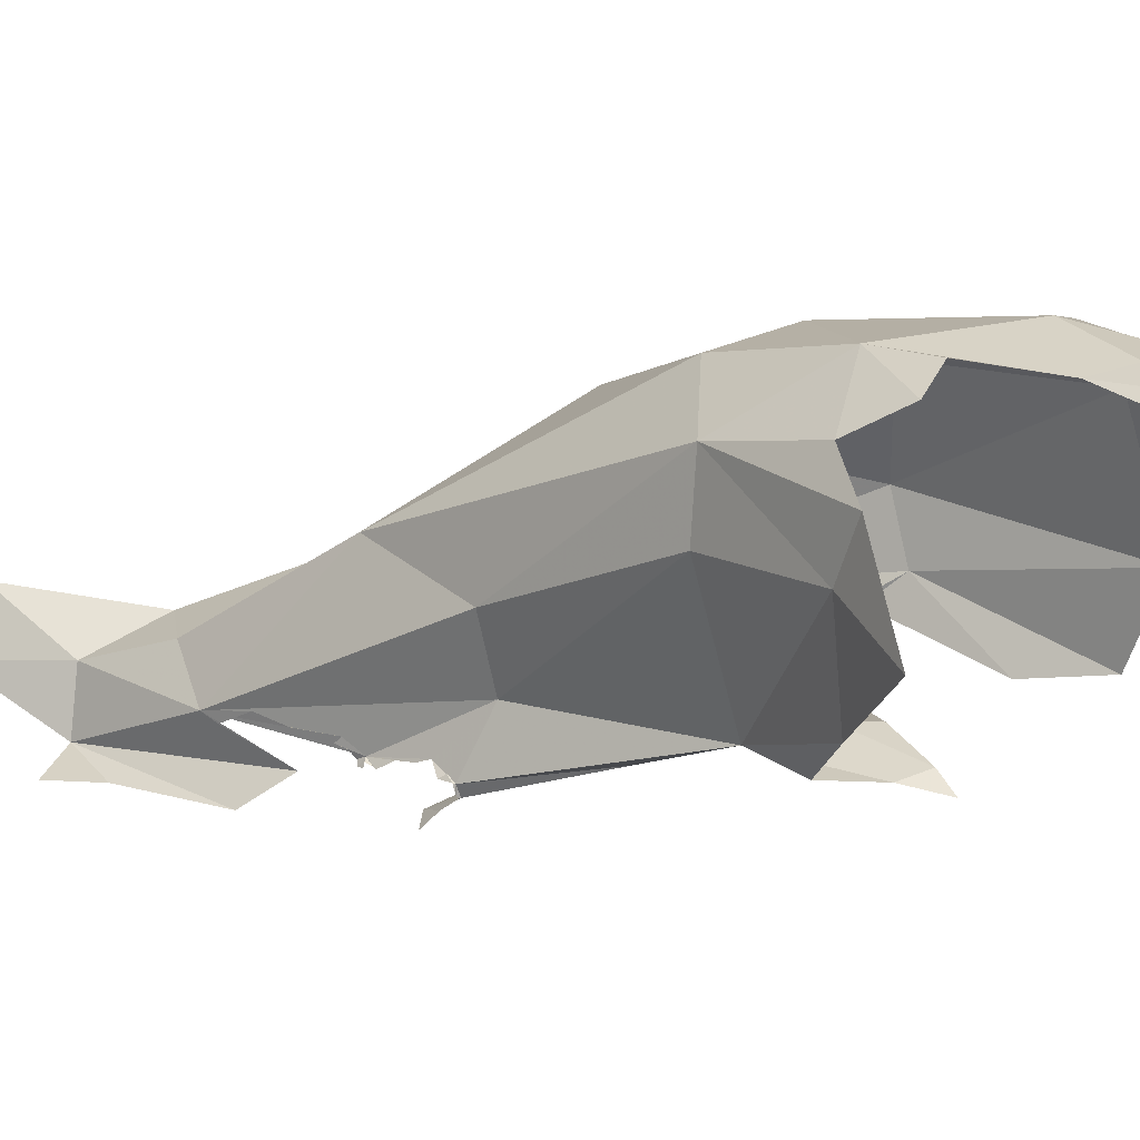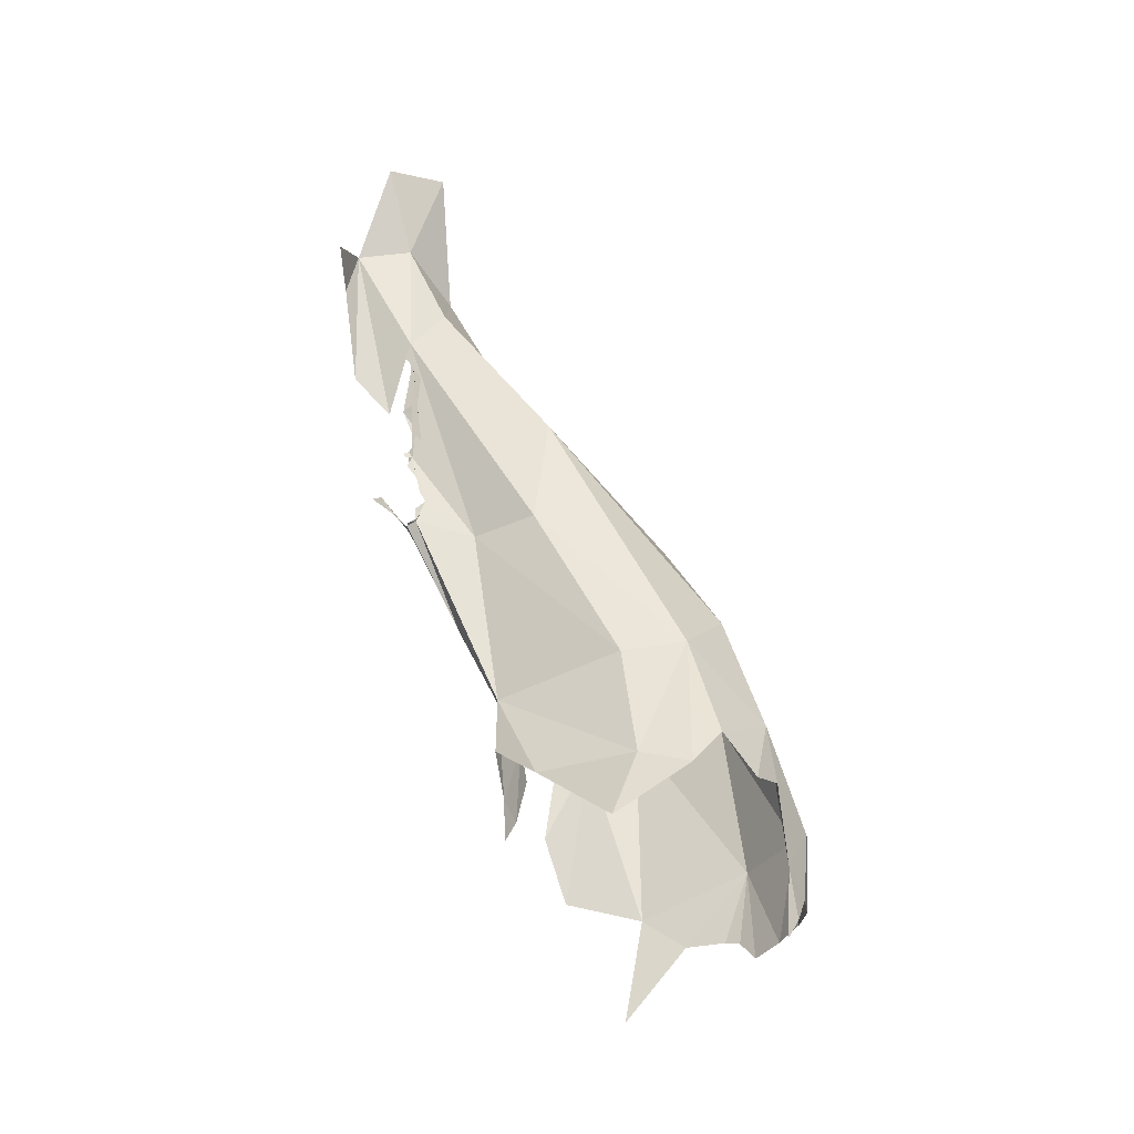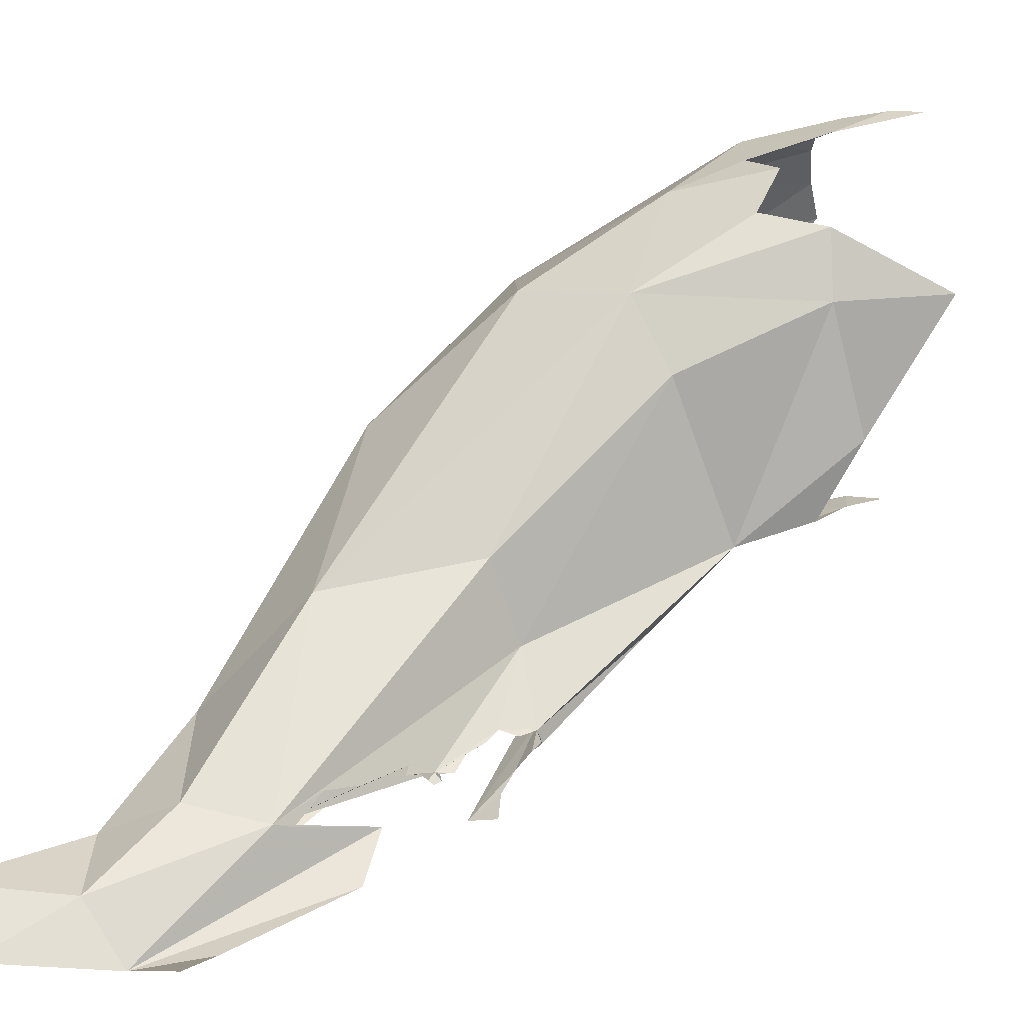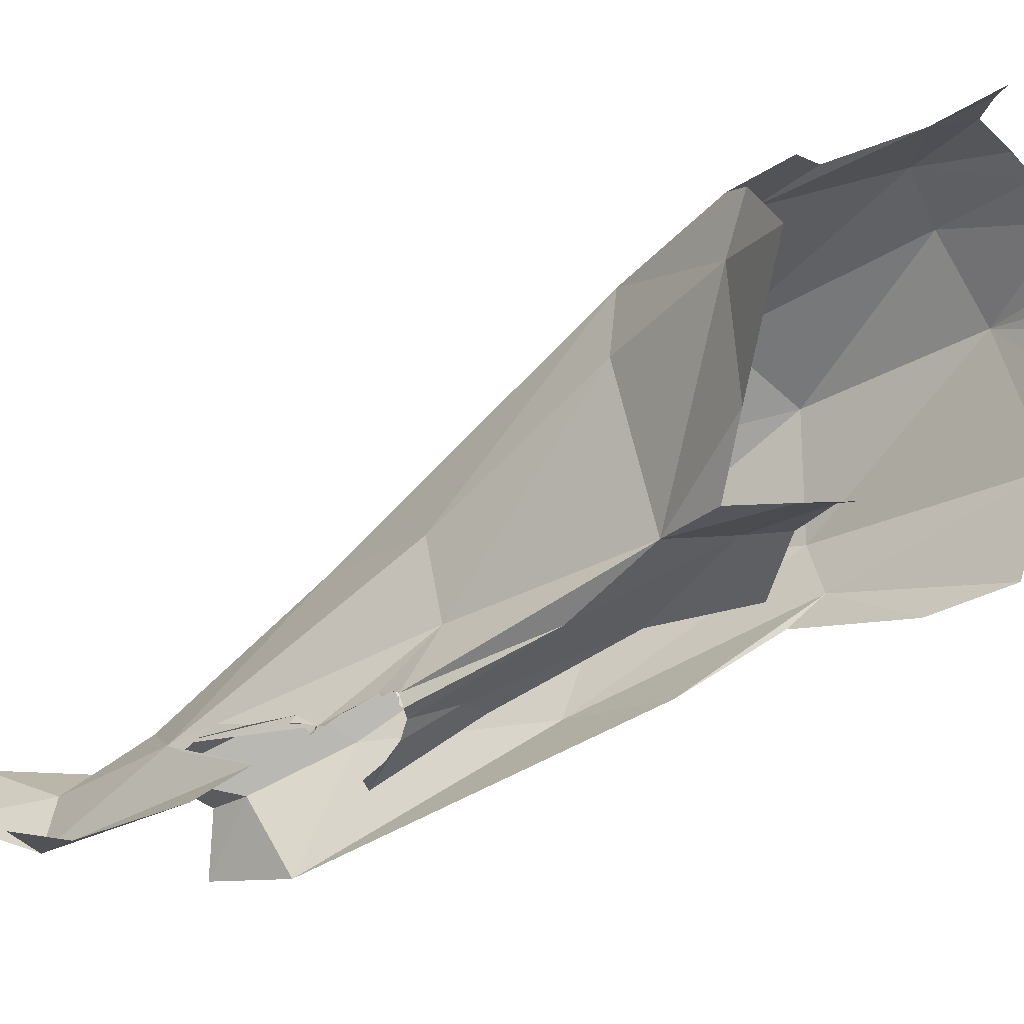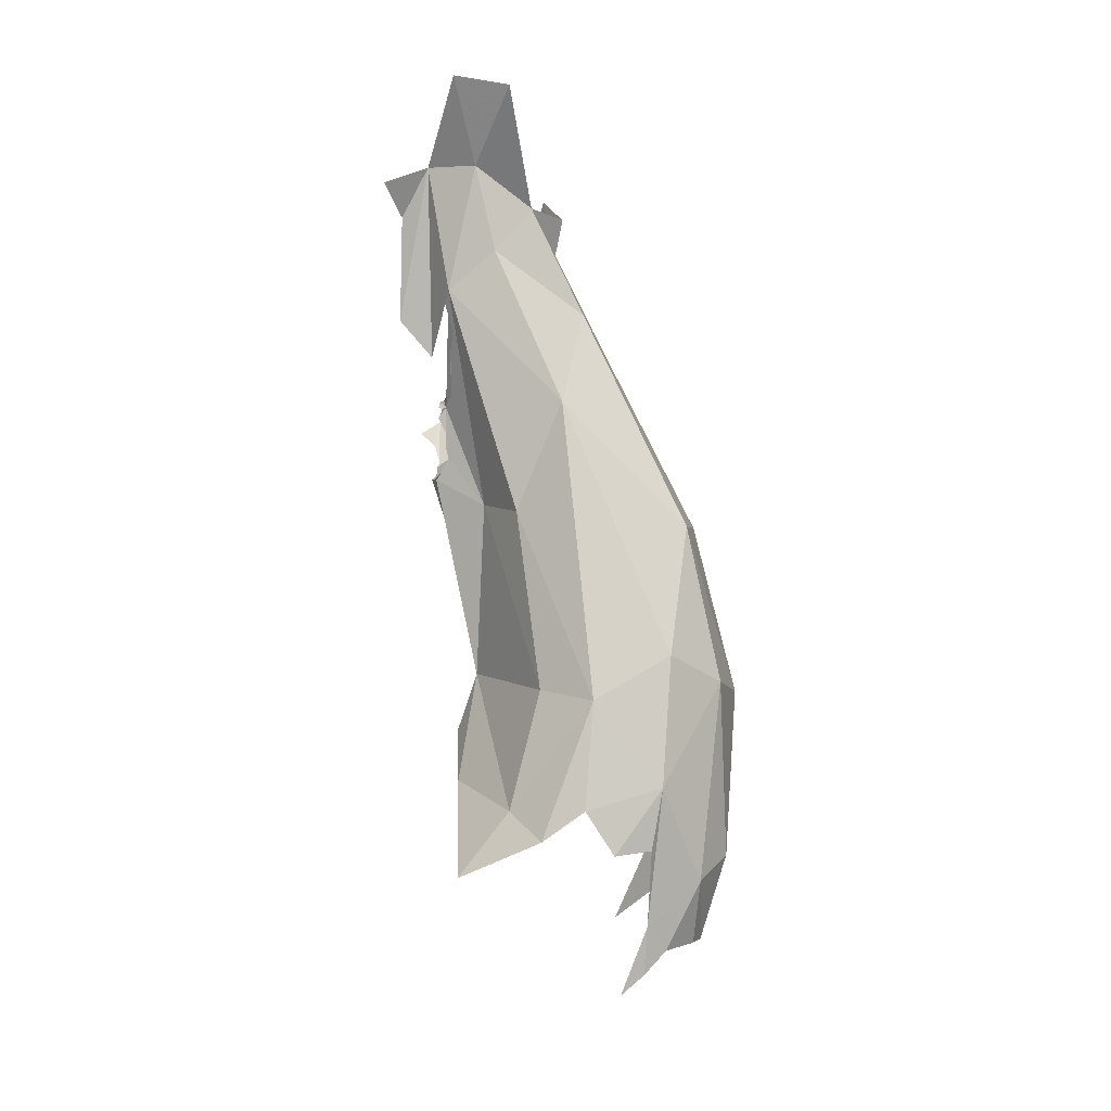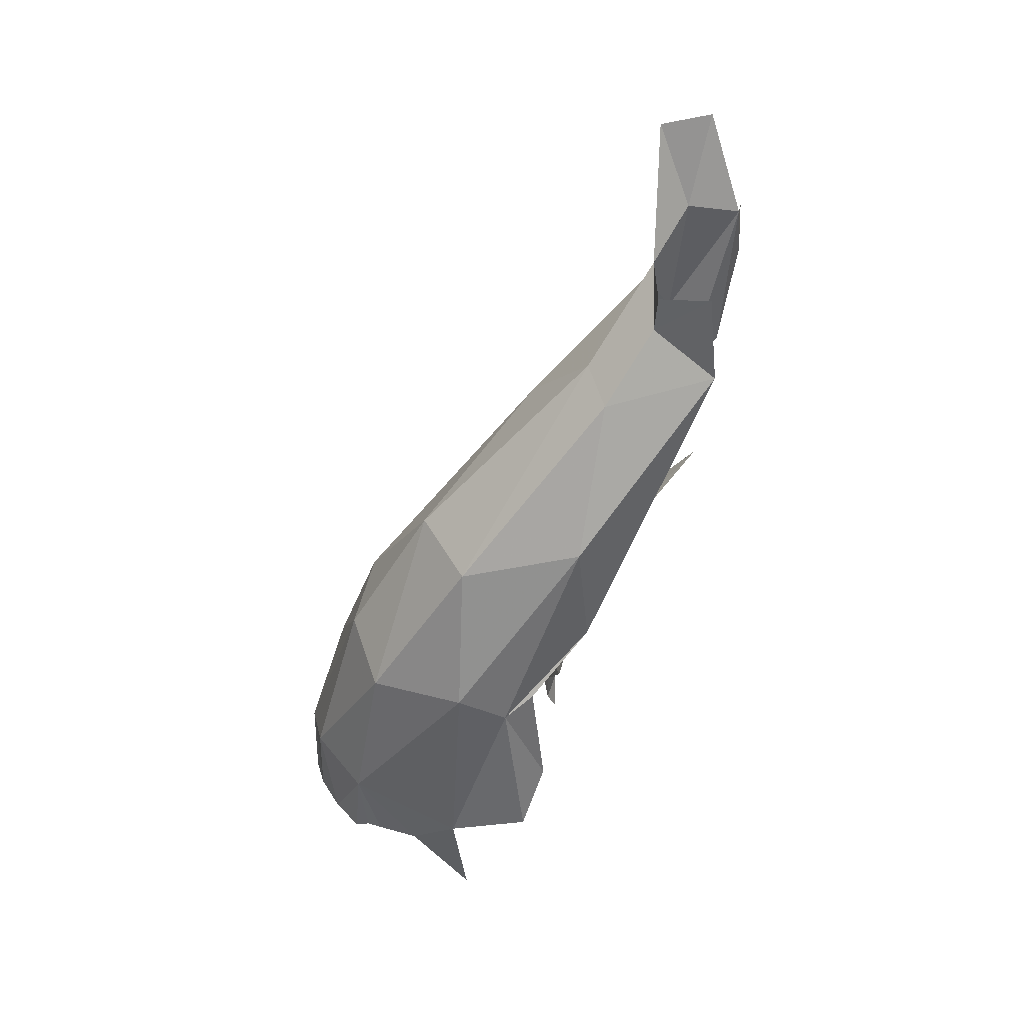
<metadata>
{"format":"obj","ext":"obj","renderer":"f3d","projection":"perspective","resolution":1024,"background":"white","views":[{"elev":41.6,"azim":-68.9,"up":"+Z"},{"elev":-9.7,"azim":-59.3,"up":"+Y"},{"elev":13.7,"azim":-129.7,"up":"+Z"},{"elev":-6.9,"azim":-65.8,"up":"+Z"},{"elev":26.4,"azim":-23.2,"up":"+Y"},{"elev":21.2,"azim":114.4,"up":"+Y"}]}
</metadata>
<code>
v 5.565 1.815 1.918
v 5.826 1.796 1.726
v 5.928 2.742 1.385
v 5.84 1.363 0.7609
v 5.973 2.311 0.3325
v 6.162 2.453 0.5502
v 6.002 1.633 1.351
v 5.75 1.163 1.517
v 5.823 1.24 1.387
v 5.837 1.244 1.29
v 5.809 1.218 1.058
v 5.892 2.448 0.1885
v 5.705 2.85 -0.08495
v 5.989 3.454 -0.1425
v 5.611 4.498 -0.7892
v 5.84 4.323 -0.2246
v 5.382 2.394 1.776
v 4.929 2.334 1.738
v 5.043 2.098 1.883
v 5.706 1.249 1.682
v 5.698 1.836 0.1976
v 5.102 2.844 1.45
v 5.311 1.471 2.014
v 5.523 1.405 1.93
v 5.618 1.343 1.839
v 5.266 2.079 1.891
v 5.207 1.639 1.977
v 6.177 2.477 1.11
v 5.942 3.497 0.8746
v 5.592 3.003 1.414
v 5.687 4.758 -0.4471
v 5.758 4.976 -0.8005
v 5.753 4.953 -0.4938
v 5.013 1.276 2.053
v 5.156 1.369 2.049
v 5.501 5.09 -0.3686
v 5.7 4.506 -0.06259
v 5.206 4.919 -0.2079
v 5.353 4.204 0.4282
v 5.559 0.8094 0.8056
v 6.173 3.286 0.5152
v 5.727 1.459 0.3223
v 4.611 2.222 1.412
v 4.512 2.127 0.863
v 4.278 1.885 1.45
v 4.798 2.553 0.4406
v 4.64 2.257 0.53
v 4.909 2.793 1.148
v 4.686 2.166 1.692
v 4.938 4.7 -0.2671
v 4.882 3.999 -0.2054
v 4.966 3.511 0.1738
v 5.028 3.613 0.5283
v 4.909 4.316 -0.1941
v 4.903 4.104 -0.1611
v 4.93 4.477 -0.1854
v 4.721 1.999 0.5364
v 5 2.315 0.4647
v 4.92 4.617 -0.2917
v 5.189 5.358 -0.4542
v 4.957 3.423 -0.1332
v 5.088 3.381 -0.1636
v 5.211 2.784 0.1537
v 4.812 3.584 -0.1926
v 4.854 3.633 -0.2717
v 4.858 4.024 -0.2439
v 4.845 3.995 -0.2311
v 4.834 3.94 -0.2075
v 4.845 3.955 -0.2082
v 4.855 3.87 -0.155
v 4.855 3.994 -0.2082
v 4.851 3.971 -0.2078
v 4.843 3.785 -0.1245
v 4.891 4.13 -0.1933
v 4.882 4.072 -0.1947
v 4.878 4.034 -0.2278
v 5.047 2.122 0.4759
v 4.833 1.889 0.5423
v 4.846 3.721 -0.0866
v 4.798 3.642 -0.0864
v 4.762 3.606 -0.0915
v 4.769 3.596 -0.09579
v 4.858 2.961 0.1436
v 4.732 1.781 0.5328
v 4.764 3.575 -0.1535
v 4.983 5.306 -0.6883
v 4.932 3.802 -0.455
v 4.683 5.277 -0.6019
v 4.797 5.042 -0.6396
v 4.855 4.266 -0.3516
v 4.751 3.587 -0.1414
v 4.716 4.465 -0.4981
v 5.102 5.865 -0.5472
v 4.781 3.672 -0.1078
v 4.752 3.593 -0.1193
v 5.357 5.835 -0.334
v 4.857 3.699 -0.3499
v 5.345 2.341 0.247
v 4.797 3.762 -0.4207
f 1 2 3
f 4 5 6
f 7 8 9
f 10 11 7
f 12 13 5
f 14 15 16
f 17 18 19
f 7 20 8
f 9 10 7
f 5 21 12
f 18 17 22
f 1 23 24
f 24 25 1
f 26 17 19
f 2 25 20
f 2 20 7
f 17 26 27
f 11 4 7
f 1 25 2
f 2 7 28
f 7 4 6
f 15 14 13
f 3 29 30
f 3 28 29
f 17 3 30
f 1 27 23
f 17 1 3
f 31 32 33
f 30 22 17
f 34 35 27
f 35 23 27
f 1 17 27
f 3 2 28
f 15 32 31
f 36 37 31
f 37 36 38
f 16 15 31
f 39 37 38
f 31 37 16
f 37 39 29
f 31 33 36
f 40 4 11
f 14 5 13
f 5 14 6
f 41 14 16
f 41 6 14
f 5 42 21
f 5 4 42
f 28 6 41
f 28 7 6
f 16 37 41
f 29 28 41
f 37 29 41
f 43 44 45
f 44 43 46
f 47 44 46
f 46 43 48
f 45 49 43
f 22 48 43
f 22 49 18
f 22 43 49
f 38 50 39
f 51 52 50
f 50 52 53
f 39 53 22
f 50 54 55
f 51 50 55
f 53 39 50
f 50 56 54
f 57 46 58
f 59 56 50
f 60 38 36
f 46 57 47
f 39 30 29
f 61 62 63
f 64 65 61
f 48 52 46
f 66 67 51
f 68 51 69
f 68 70 51
f 71 72 51
f 73 51 70
f 74 75 51
f 76 66 51
f 76 51 75
f 77 78 58
f 52 51 79
f 80 81 82
f 51 67 71
f 58 46 83
f 78 84 57
f 72 69 51
f 60 50 38
f 74 51 55
f 78 57 58
f 83 61 63
f 73 79 51
f 85 64 83
f 86 50 60
f 87 61 65
f 86 88 89
f 50 90 59
f 48 22 53
f 85 82 91
f 85 83 82
f 86 92 90
f 92 86 89
f 64 61 83
f 50 86 90
f 58 83 63
f 93 86 60
f 94 80 82
f 95 82 81
f 91 82 95
f 93 60 96
f 60 36 96
f 61 87 62
f 79 82 52
f 79 94 82
f 82 83 46
f 48 53 52
f 46 52 82
f 97 87 65
f 98 58 63
f 99 87 97
f 22 30 39
f 58 98 77

</code>
